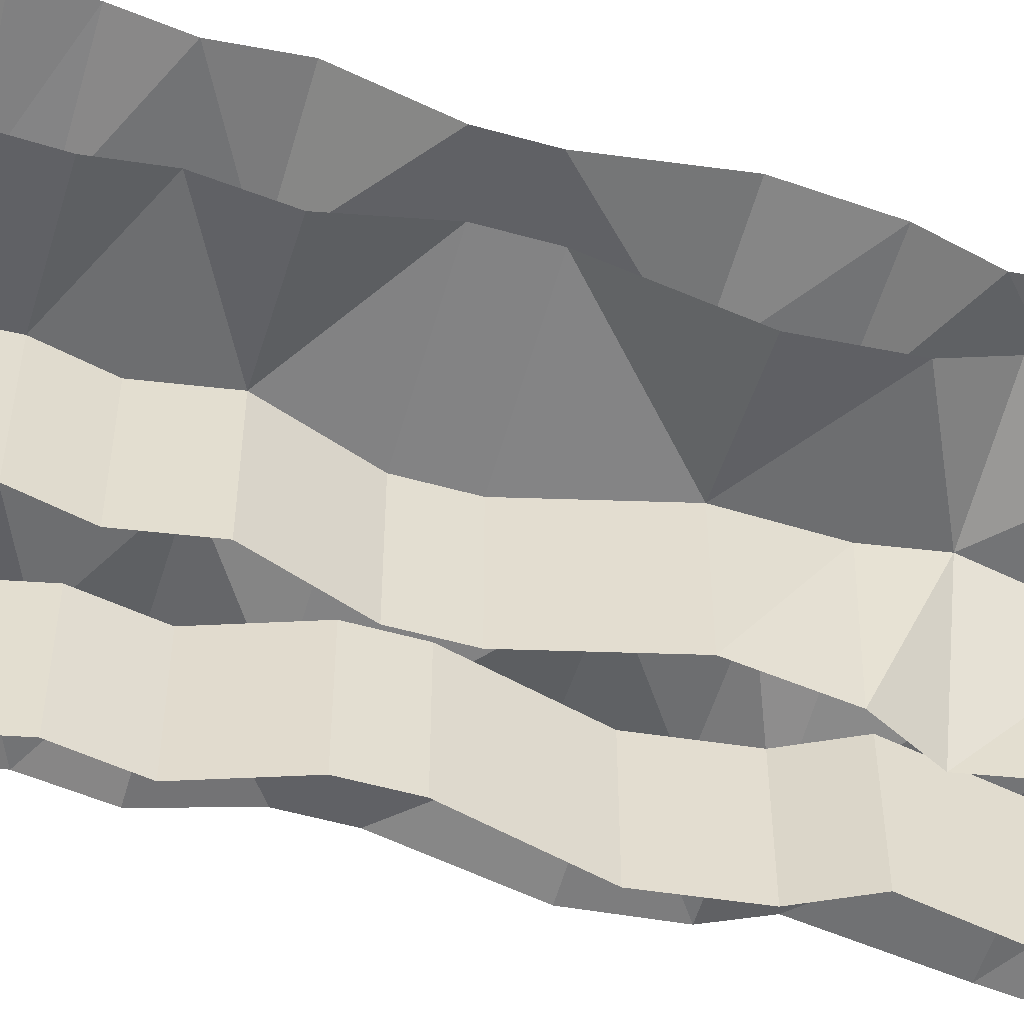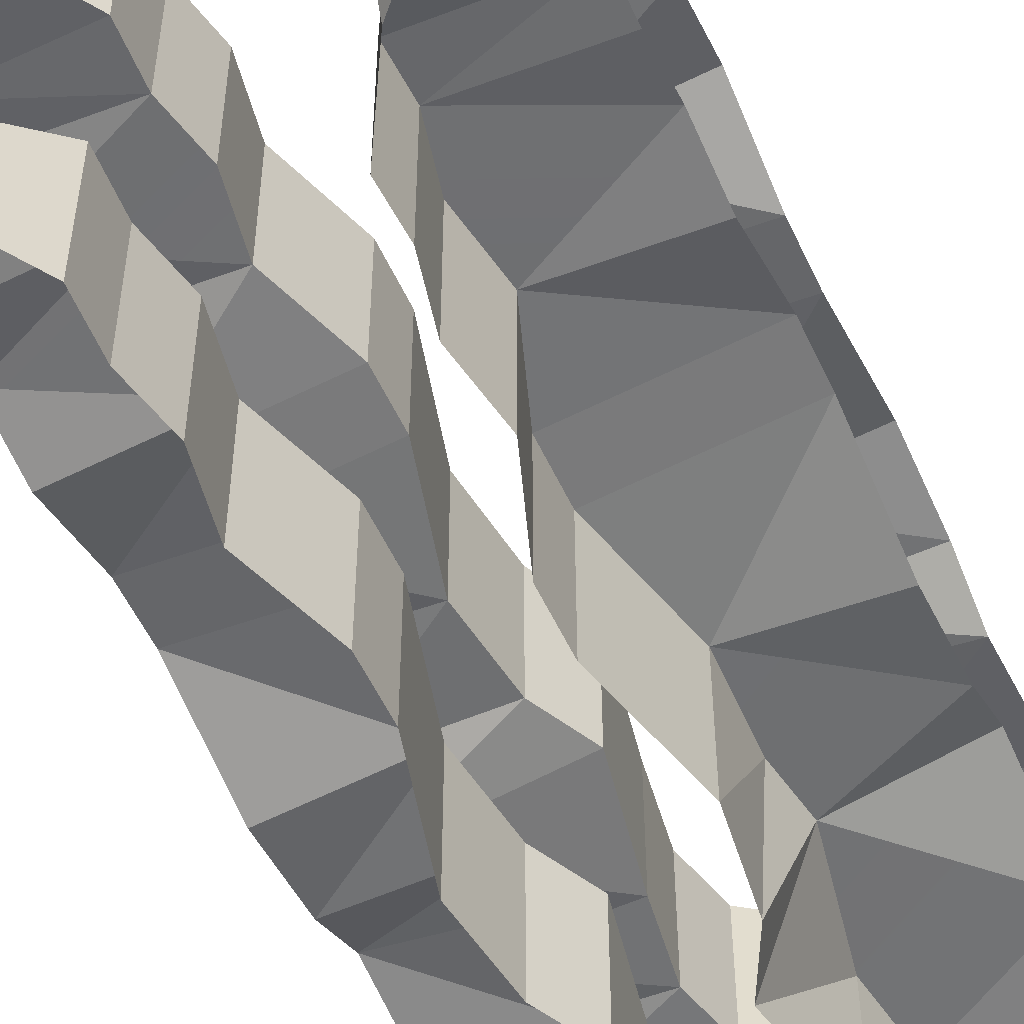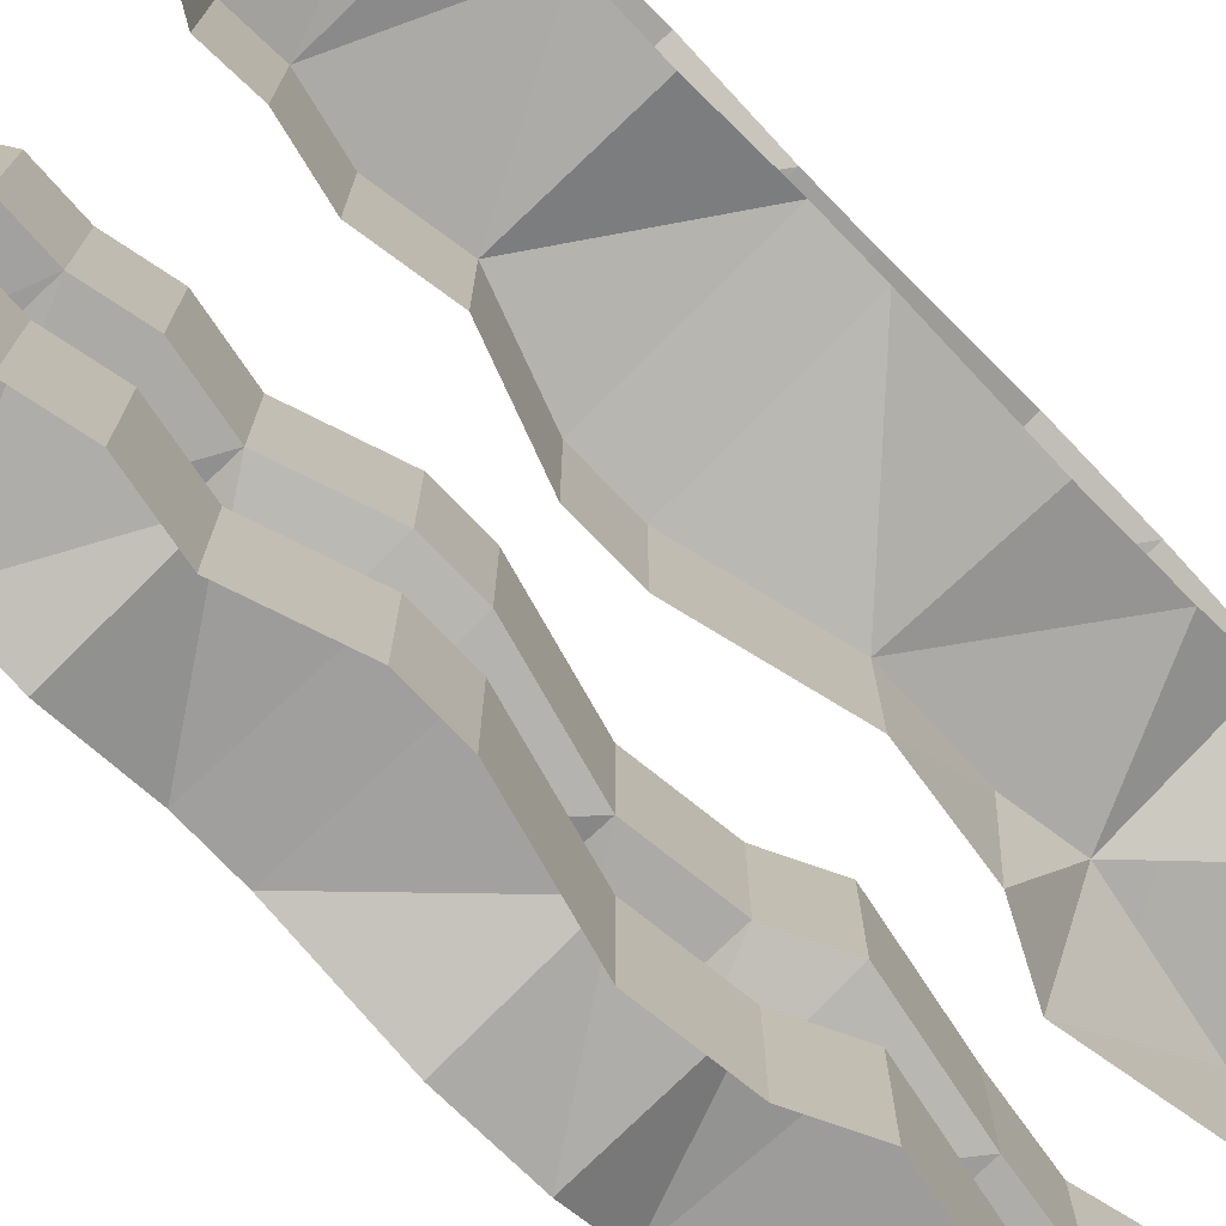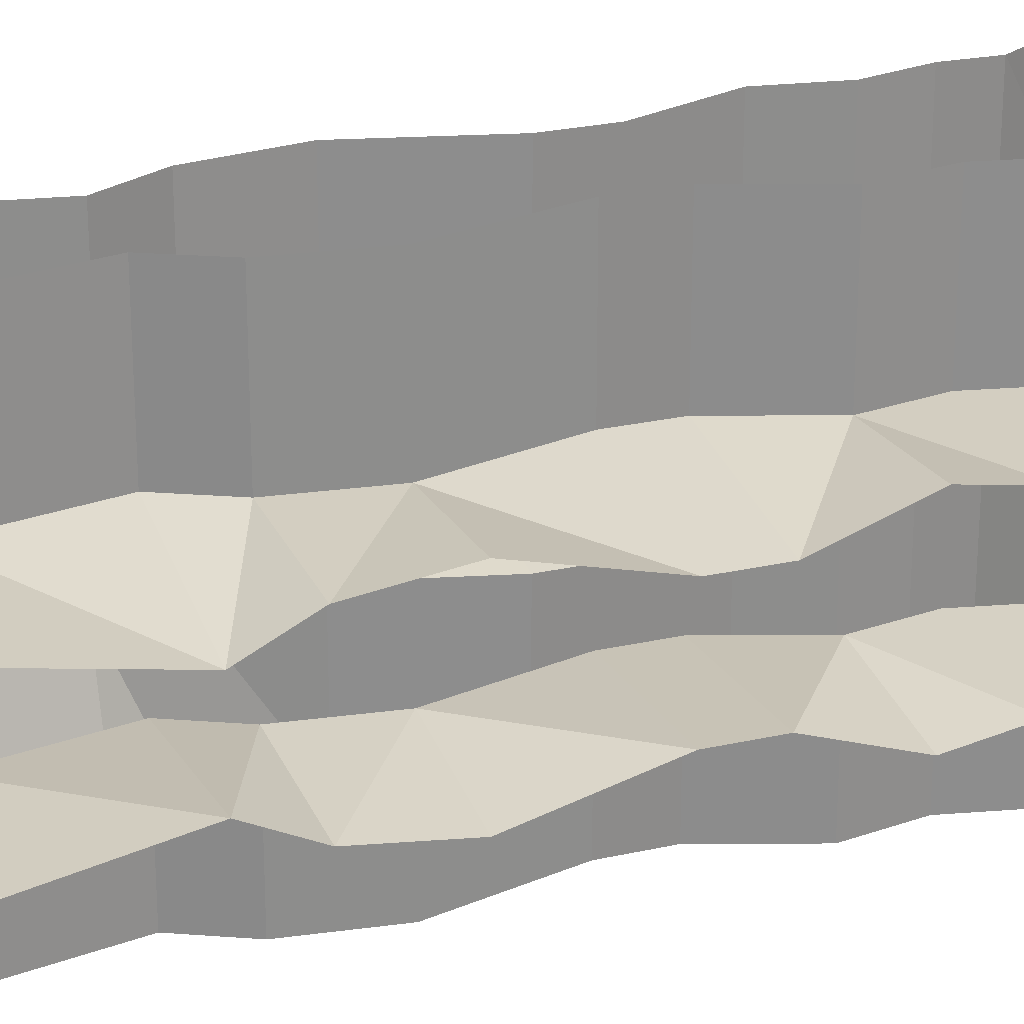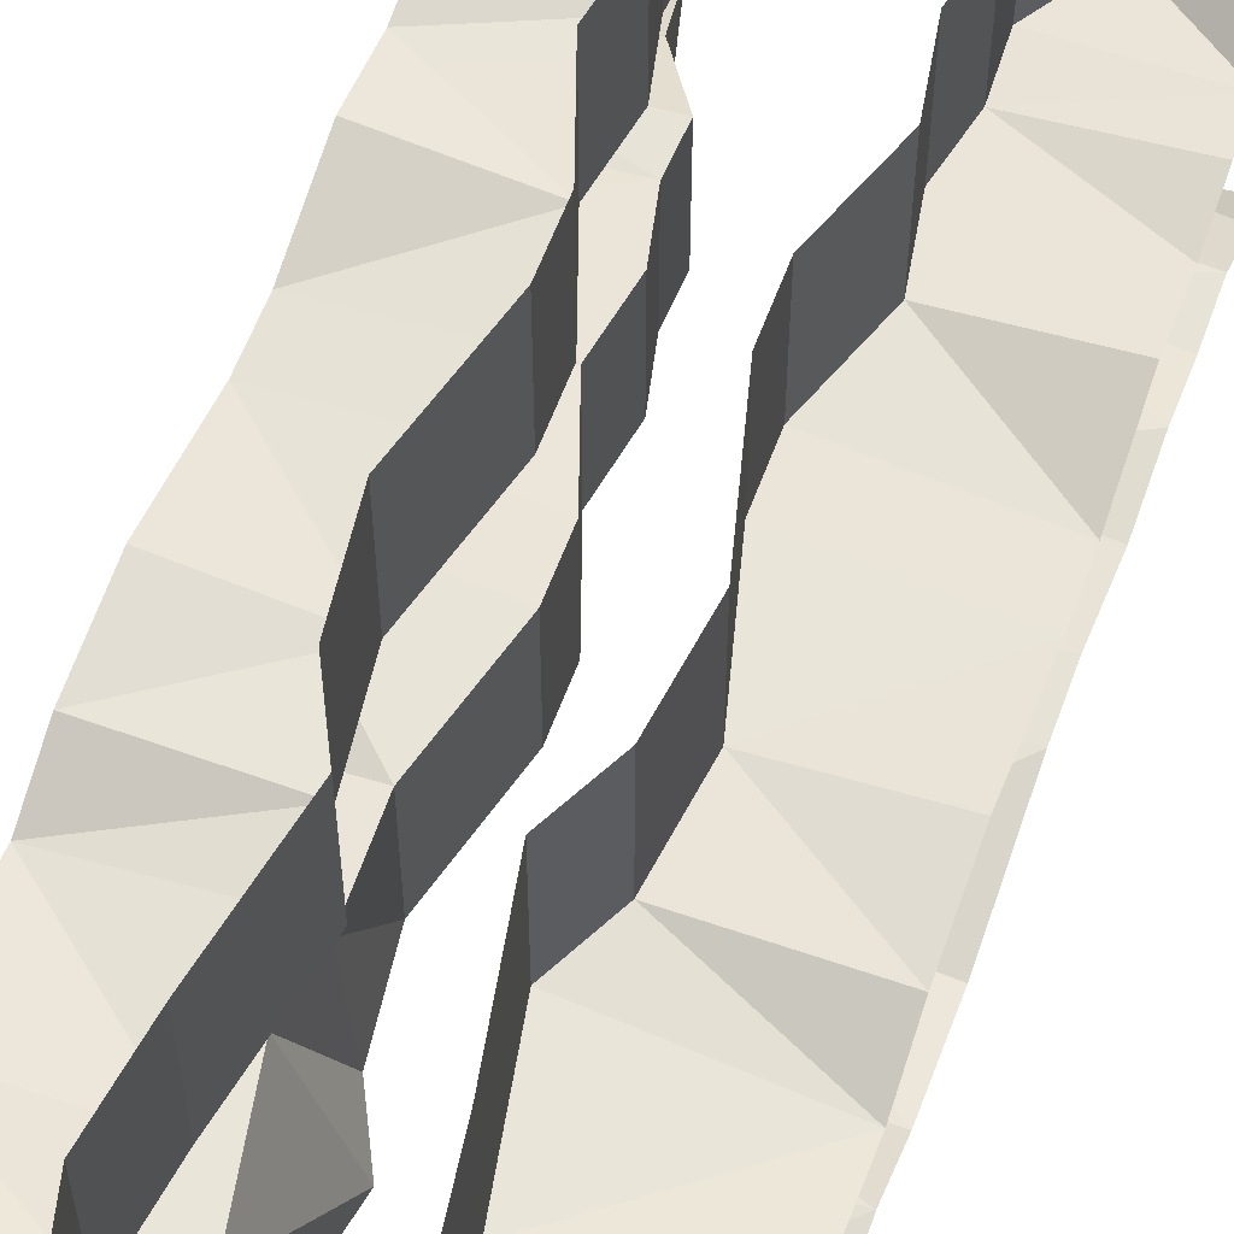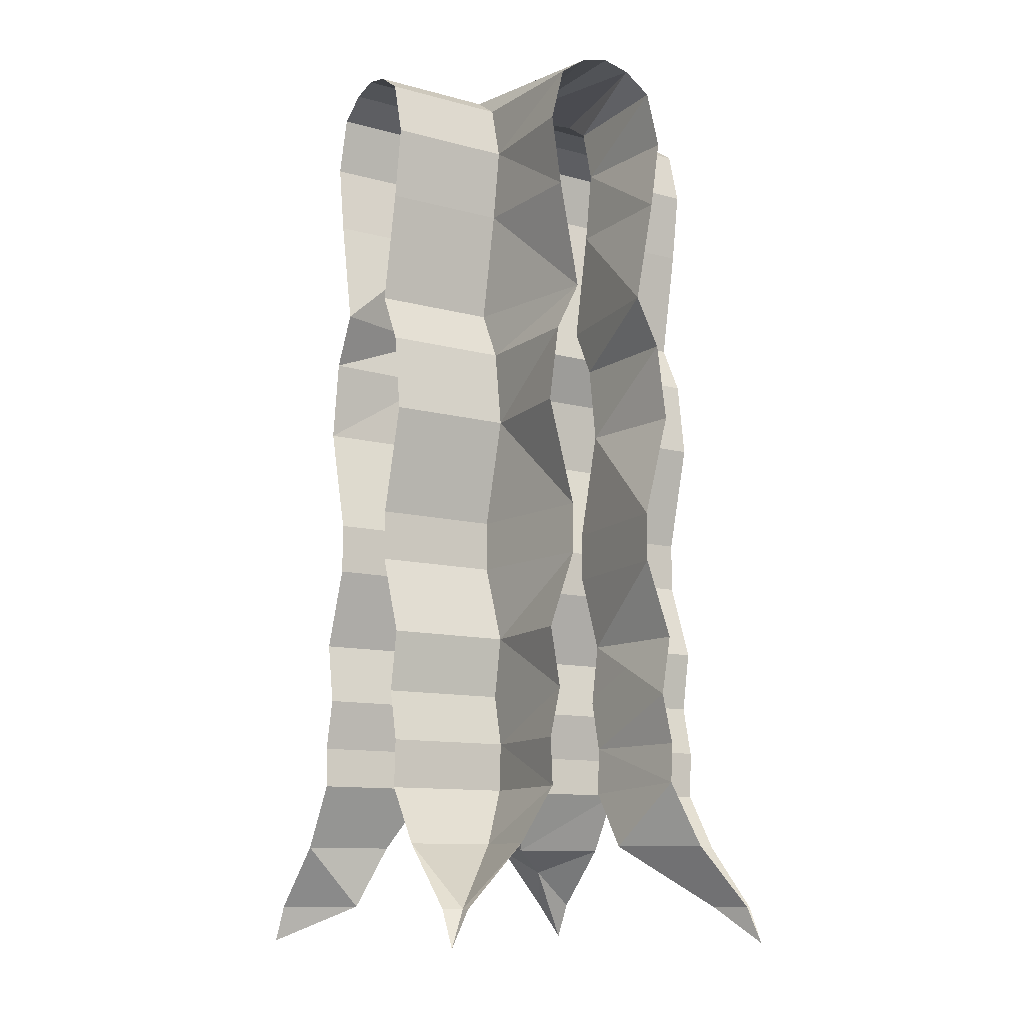
<metadata>
{"format":"obj","ext":"obj","renderer":"f3d","projection":"perspective","resolution":1024,"background":"white","views":[{"elev":-55.0,"azim":73.5,"up":"+Z"},{"elev":-55.1,"azim":24.7,"up":"+Z"},{"elev":-76.6,"azim":44.1,"up":"+Z"},{"elev":25.8,"azim":-109.8,"up":"+Z"},{"elev":59.0,"azim":-160.0,"up":"+Z"},{"elev":-11.5,"azim":-122.8,"up":"+Y"}]}
</metadata>
<code>
o Cube.004_Cube.008
v 0.1495 2.43 0.1667
v 0.5 2.482 0.07473
v 0.07473 2.482 0.1667
v 0.187 2.282 -0.1667
v 0.5 2.43 -0.1495
v 0.5 2.282 -0.187
v 0.5 2.43 0.1495
v 0.5 2.282 0.187
v 0.187 2.282 0.1667
v 0.5 0.0972 0.4277
v 0.5 -0 0.5
v 0.5 0 -0.5
v 0.3229 0.0972 -0.3305
v 0.5 0.0972 -0.453
v 0.5 0.5397 0.2009
v 0.1956 0.433 0.1667
v 0.5 0.4129 0.1956
v 0.5 0.6734 0.1711
v 0.2009 0.5397 0.1667
v 0.1984 0.8333 0.1667
v 0.1711 0.6734 0.1667
v 0.5 1.042 0.125
v 0.5 0.8333 0.1984
v 0.5 1.175 0.125
v 0.125 1.042 0.1667
v 0.1984 1.458 0.1667
v 0.125 1.175 0.1667
v 0.5 1.667 0.1711
v 0.5 1.458 0.1984
v 0.5 1.8 0.104
v 0.1711 1.667 0.1667
v 0.1593 2.091 0.1667
v 0.104 1.8 0.1667
v 0.5 2.091 0.1593
v 0.5 0.2636 -0.2923
v 0.5 0.2636 0.2923
v 0.5 0.433 -0.1956
v 0.5 0.6734 -0.1711
v 0.5 0.5397 -0.2009
v 0.5 0.8333 -0.1984
v 0.5 1.175 -0.125
v 0.5 1.042 -0.125
v 0.5 1.458 -0.1984
v 0.5 1.667 -0.1711
v 0.5 2.091 -0.1593
v 0.5 1.8 -0.104
v 0.2009 0.5397 -0.1667
v 0.1956 0.433 -0.1667
v 0.1984 0.8333 -0.1667
v 0.1711 0.6734 -0.1667
v 0.125 1.175 -0.1667
v 0.125 1.042 -0.1667
v 0.1984 1.458 -0.1667
v 0.2157 1.8 -0.1667
v 0.193 1.667 -0.1667
v 0.1593 2.091 -0.1667
v 0.07099 2.499 -1e-06
v 0.5 2.482 -0.07473
v 0.07473 2.482 -0.1667
v 0.1495 2.43 -0.1667
v 0.5 2.5 1e-06
v 0.3966 0.1981 0.3536
v 0.2924 0.2636 -0.2496
v 0.3 0.2636 0.2242
v 0 2.5 0
v -0.07473 2.482 -0.1667
v -0.08311 2.5 1e-06
v 0 2.5 -0.1667
v 0 2.5 0.1667
v -0.07473 2.482 0.1667
v -0.1495 2.43 0.5
v -0.07473 2.482 0.5
v 0.187 2.282 0.5
v -0.187 2.282 0.5
v -0.1495 2.43 -0.1667
v -0.187 2.282 -0.5
v -0.187 2.282 -0.1667
v 0.2923 0.2636 -0.5
v -0.1956 0.4129 -0.5
v 0.1956 0.433 -0.5
v -0.474 0.0972 -0.453
v -0.453 0.0972 -0.5
v 0.453 0.0972 0.5
v 0.187 2.282 -0.5
v -0.07473 2.482 -0.5
v 0.07473 2.482 -0.5
v 0.1593 2.091 -0.5
v 0.104 1.8 -0.5
v -0.1593 2.091 -0.5
v -0.1711 1.667 -0.5
v -0.104 1.8 -0.5
v 0.1711 1.667 -0.5
v -0.1984 1.458 -0.5
v 0.125 1.175 -0.5
v 0.1984 1.458 -0.5
v 0.125 1.042 -0.5
v -0.125 1.175 -0.5
v -0.1984 0.8333 -0.5
v -0.125 1.042 -0.5
v 0.1711 0.6734 -0.5
v 0.1984 0.8333 -0.5
v 0.2009 0.5397 -0.5
v -0.1711 0.6734 -0.5
v -0.2009 0.5397 -0.5
v -0.1956 0.4129 -0.1667
v -0.2009 0.5397 -0.1667
v -0.1984 0.8333 -0.1667
v -0.1711 0.6734 -0.1667
v -0.125 1.042 -0.1667
v -0.125 1.175 -0.1667
v -0.1984 1.458 -0.1667
v -0.104 1.8 -0.1667
v -0.1711 1.667 -0.1667
v -0.1593 2.091 -0.1667
v 0.2923 0.2636 0.5
v -0.1956 0.4129 0.5
v -0.2923 0.2636 0.5
v 0.1956 0.433 0.5
v -0.2009 0.5397 0.5
v 0.1711 0.6734 0.5
v 0.2009 0.5397 0.5
v 0.1984 0.8333 0.5
v -0.1711 0.6734 0.5
v -0.125 1.042 0.5
v -0.1984 0.8333 0.5
v 0.125 1.175 0.5
v 0.125 1.042 0.5
v 0.1984 1.458 0.5
v -0.125 1.175 0.5
v -0.1711 1.667 0.5
v -0.1984 1.458 0.5
v 0.1711 1.667 0.5
v -0.104 1.8 0.5
v 0.1593 2.091 0.5
v 0.104 1.8 0.5
v -0.1593 2.091 0.5
v -1e-06 2.5 0.5
v 0.07473 2.482 0.5
v 0.1495 2.43 0.5
v -0.2923 0.2636 -0.5
v -0.2923 0.2636 -0.2634
v -0.453 0.0972 0.5
v 0.453 0.0972 -0.5
v -0.2923 0.2636 0.1667
v -0.4163 0.0972 0.4026
v 1e-06 2.5 -0.5
v 0.1495 2.43 -0.5
v -0.1593 2.091 0.1667
v -0.104 1.8 0.1667
v -0.1711 1.667 0.1667
v -0.1984 1.458 0.1667
v -0.125 1.175 0.1667
v -0.125 1.042 0.1667
v -0.1984 0.8333 0.1667
v -0.1711 0.6734 0.1667
v -0.2009 0.5397 0.1667
v -0.1956 0.4129 0.1667
v -0.5 -0 0.5
v -0.187 2.282 0.1667
v -0.1495 2.43 0.1667
v -0.1495 2.43 -0.5
v -0.5 2.482 -0.07473
v -0.5 2.43 0.1495
v -0.5 2.282 0.187
v -0.5 2.43 -0.1495
v -0.5 2.282 -0.187
v -0.5 0 -0.5
v -0.5 0.0972 -0.453
v -0.5 0.0972 0.453
v -0.5 0.4129 -0.1956
v -0.5 0.6734 -0.1711
v -0.5 0.5397 -0.2009
v -0.5 1.042 -0.125
v -0.5 0.8333 -0.1984
v -0.5 1.175 -0.125
v -0.5 1.667 -0.1711
v -0.5 1.458 -0.1984
v -0.5 1.8 -0.104
v -0.5 2.091 -0.1593
v -0.5 0.2636 0.2923
v -0.5 0.2636 -0.2923
v -0.5 0.433 0.1956
v -0.5 0.6734 0.1711
v -0.5 0.5397 0.2009
v -0.5 0.8333 0.1984
v -0.5 1.175 0.125
v -0.5 1.042 0.125
v -0.5 1.458 0.1984
v -0.5 1.667 0.1711
v -0.5 2.091 0.1593
v -0.5 1.8 0.104
v -0.5 2.482 0.07473
v -0.5 2.5 -1e-06
f 1 2 3
f 4 5 6
f 7 9 8
f 12 13 14
f 15 16 17
f 18 19 15
f 18 20 21
f 22 20 23
f 24 25 22
f 24 26 27
f 28 26 29
f 30 31 28
f 30 32 33
f 34 9 32
f 47 37 48
f 47 38 39
f 49 38 50
f 49 42 40
f 51 42 52
f 53 41 51
f 53 44 43
f 54 44 55
f 54 45 46
f 4 45 56
f 57 58 59
f 60 58 5
f 57 2 61
f 36 62 10
f 63 37 35
f 35 13 63
f 17 64 36
f 65 66 67
f 57 68 65
f 57 69 3
f 65 70 69
f 1 7 2
f 4 60 5
f 7 1 9
f 10 62 11
f 15 19 16
f 18 21 19
f 18 23 20
f 22 25 20
f 24 27 25
f 24 29 26
f 28 31 26
f 30 33 31
f 30 34 32
f 34 8 9
f 47 39 37
f 47 50 38
f 49 40 38
f 49 52 42
f 51 41 42
f 53 43 41
f 53 55 44
f 54 46 44
f 54 56 45
f 4 6 45
f 57 61 58
f 60 59 58
f 57 3 2
f 36 64 62
f 63 48 37
f 35 14 13
f 17 16 64
f 65 68 66
f 57 59 68
f 57 65 69
f 65 67 70
f 70 71 72
f 1 73 9
f 75 76 77
f 81 82 167
f 62 83 11
f 105 104 79
f 106 103 104
f 107 103 108
f 109 98 107
f 109 97 99
f 110 93 97
f 111 90 93
f 112 90 113
f 114 91 112
f 114 76 89
f 19 118 16
f 21 121 19
f 20 120 21
f 25 122 20
f 27 127 25
f 27 128 126
f 31 128 26
f 33 132 31
f 32 135 33
f 9 134 32
f 3 137 138
f 1 138 139
f 69 72 137
f 140 81 141
f 64 118 115
f 115 62 64
f 141 79 140
f 116 144 117
f 78 13 143
f 80 63 78
f 117 145 142
f 146 66 68
f 86 60 147
f 86 68 59
f 84 56 87
f 88 56 54
f 92 54 55
f 95 55 53
f 94 53 51
f 94 52 96
f 96 49 101
f 101 50 100
f 100 47 102
f 102 48 80
f 74 148 136
f 136 149 133
f 133 150 130
f 130 151 131
f 131 152 129
f 129 153 124
f 124 154 125
f 125 155 123
f 123 156 119
f 116 156 157
f 143 13 12
f 71 159 74
f 147 4 84
f 85 75 66
f 70 160 71
f 1 139 73
f 75 161 76
f 105 106 104
f 106 108 103
f 107 98 103
f 109 99 98
f 109 110 97
f 110 111 93
f 111 113 90
f 112 91 90
f 114 89 91
f 114 77 76
f 19 121 118
f 21 120 121
f 20 122 120
f 25 127 122
f 27 126 127
f 27 26 128
f 31 132 128
f 33 135 132
f 32 134 135
f 9 73 134
f 3 69 137
f 1 3 138
f 69 70 72
f 140 82 81
f 64 16 118
f 115 83 62
f 141 105 79
f 116 157 144
f 78 63 13
f 80 48 63
f 117 144 145
f 146 85 66
f 86 59 60
f 86 146 68
f 84 4 56
f 88 87 56
f 92 88 54
f 95 92 55
f 94 95 53
f 94 51 52
f 96 52 49
f 101 49 50
f 100 50 47
f 102 47 48
f 74 159 148
f 136 148 149
f 133 149 150
f 130 150 151
f 131 151 152
f 129 152 153
f 124 153 154
f 125 154 155
f 123 155 156
f 116 119 156
f 142 145 158
f 71 160 159
f 147 60 4
f 85 161 75
f 75 162 66
f 159 163 164
f 165 77 166
f 81 167 168
f 145 169 158
f 170 106 105
f 171 106 172
f 171 107 108
f 173 107 174
f 175 109 173
f 175 111 110
f 176 111 177
f 178 113 176
f 178 114 112
f 179 77 114
f 156 182 157
f 156 183 184
f 154 183 155
f 154 187 185
f 152 187 153
f 151 186 152
f 151 189 188
f 150 191 189
f 148 191 149
f 159 190 148
f 67 192 70
f 160 192 163
f 67 162 193
f 181 81 168
f 144 182 180
f 180 145 144
f 170 141 181
f 75 165 162
f 159 160 163
f 165 75 77
f 170 172 106
f 171 108 106
f 171 174 107
f 173 109 107
f 175 110 109
f 175 177 111
f 176 113 111
f 178 112 113
f 178 179 114
f 179 166 77
f 156 184 182
f 156 155 183
f 154 185 183
f 154 153 187
f 152 186 187
f 151 188 186
f 151 150 189
f 150 149 191
f 148 190 191
f 159 164 190
f 67 193 192
f 160 70 192
f 67 66 162
f 181 141 81
f 144 157 182
f 180 169 145
f 170 105 141

</code>
